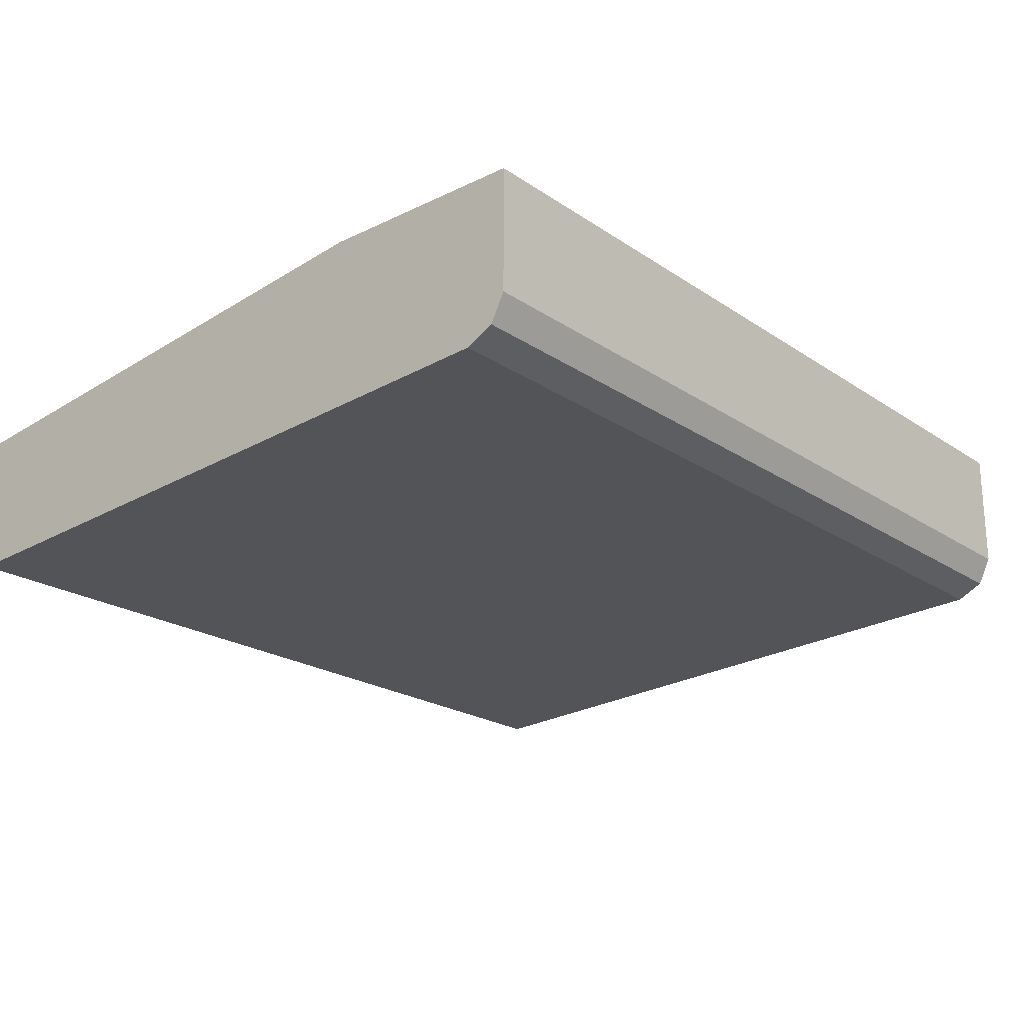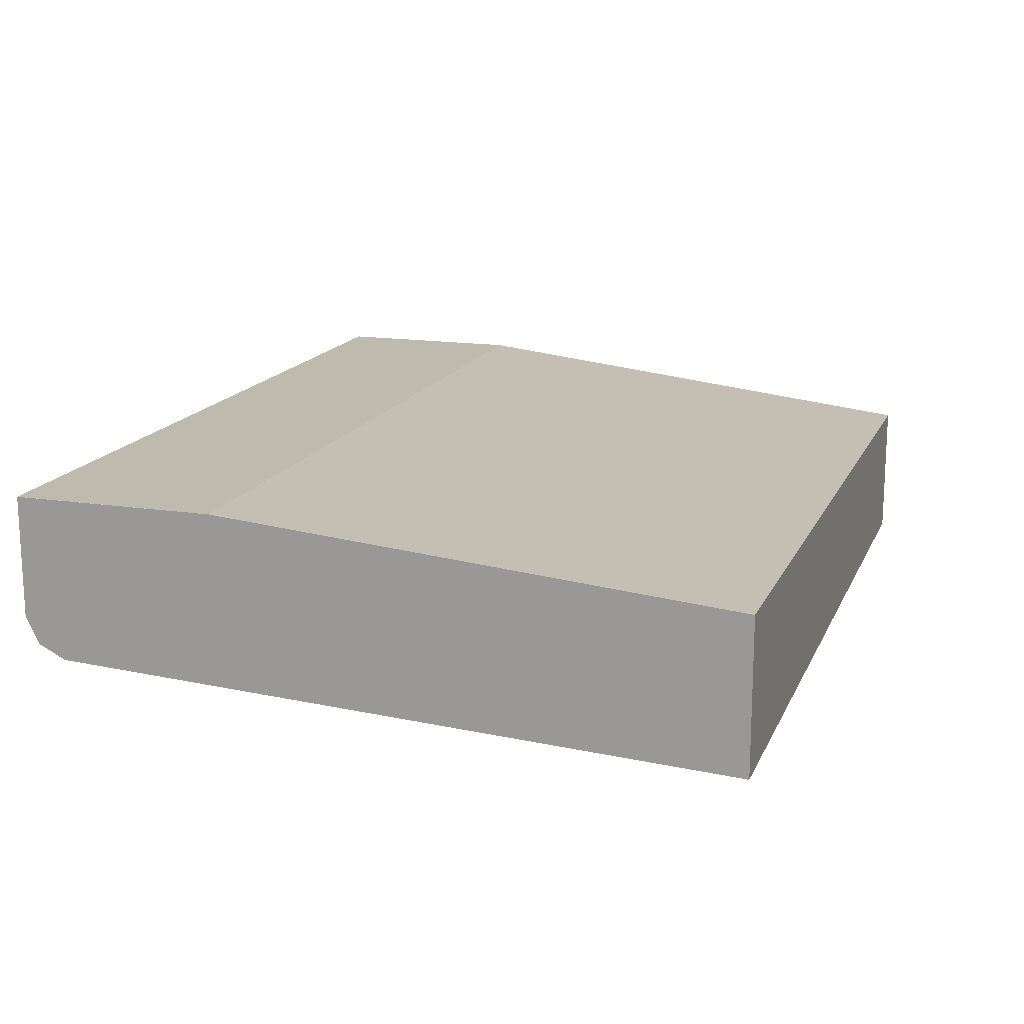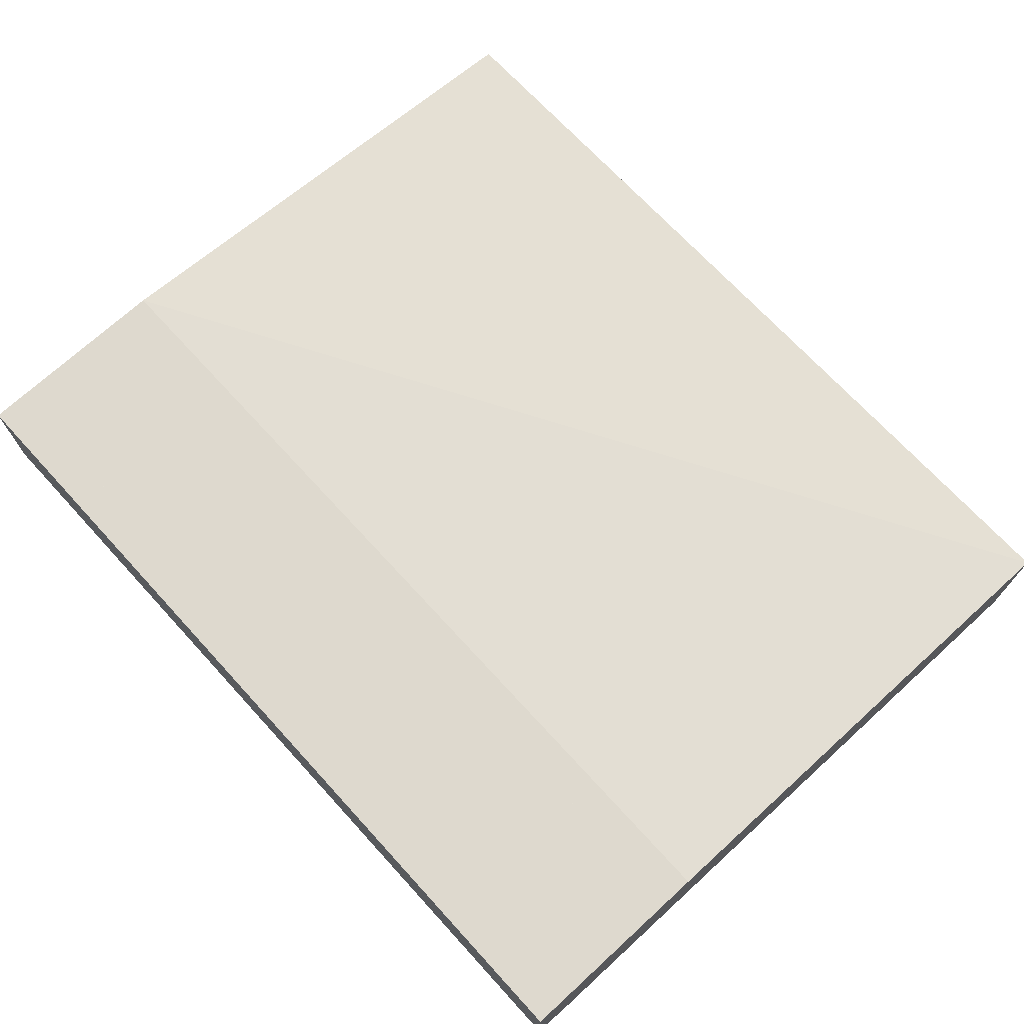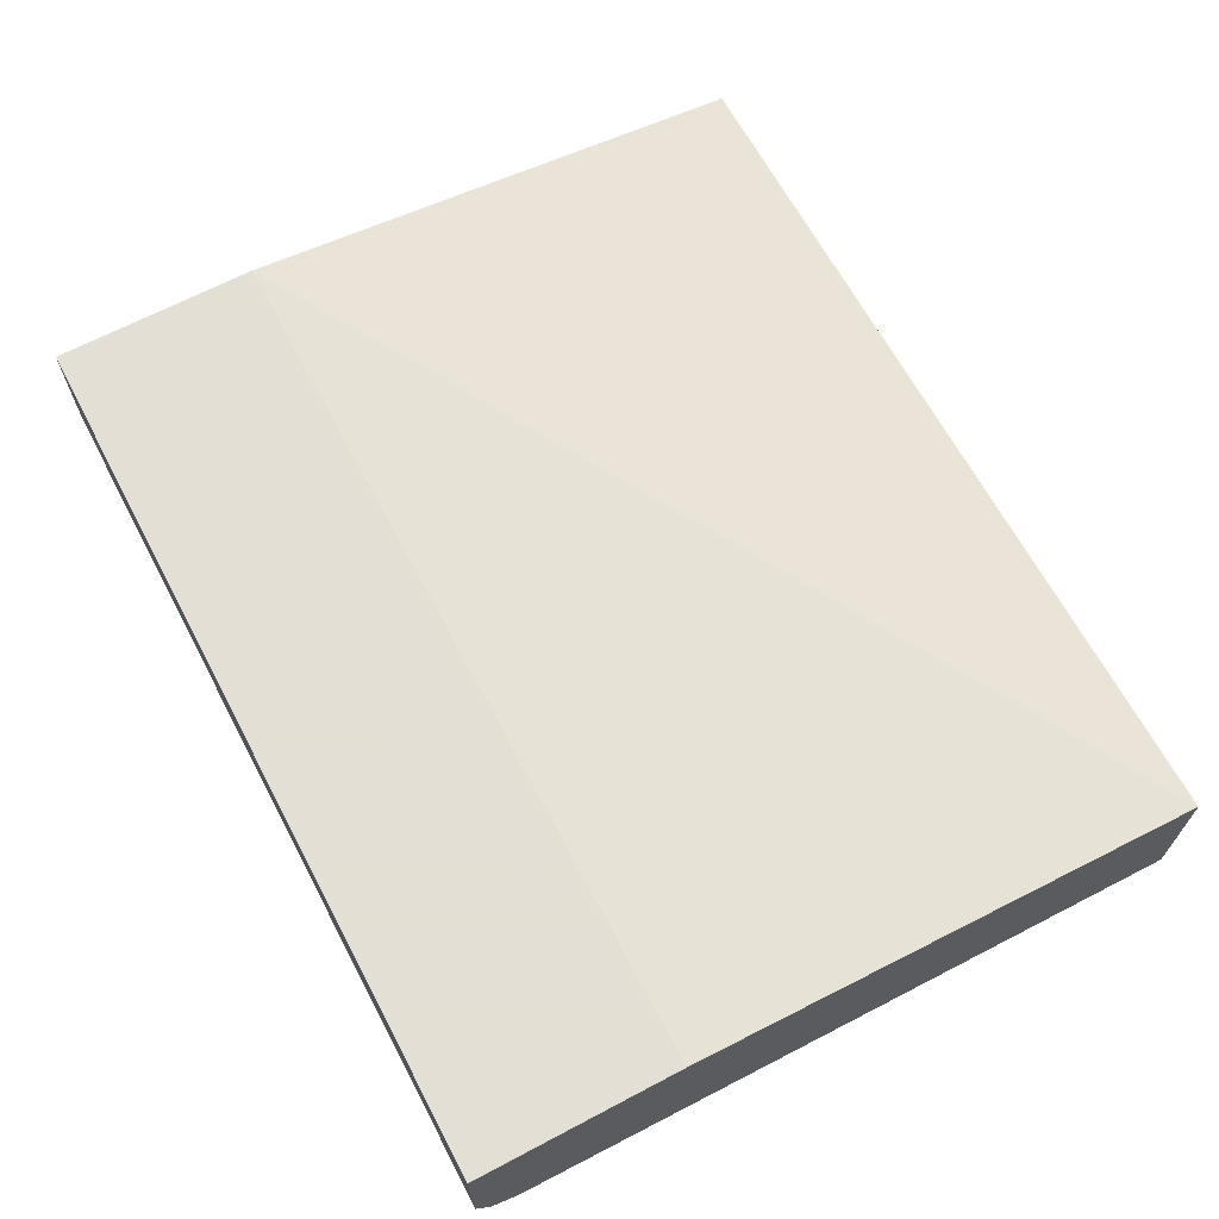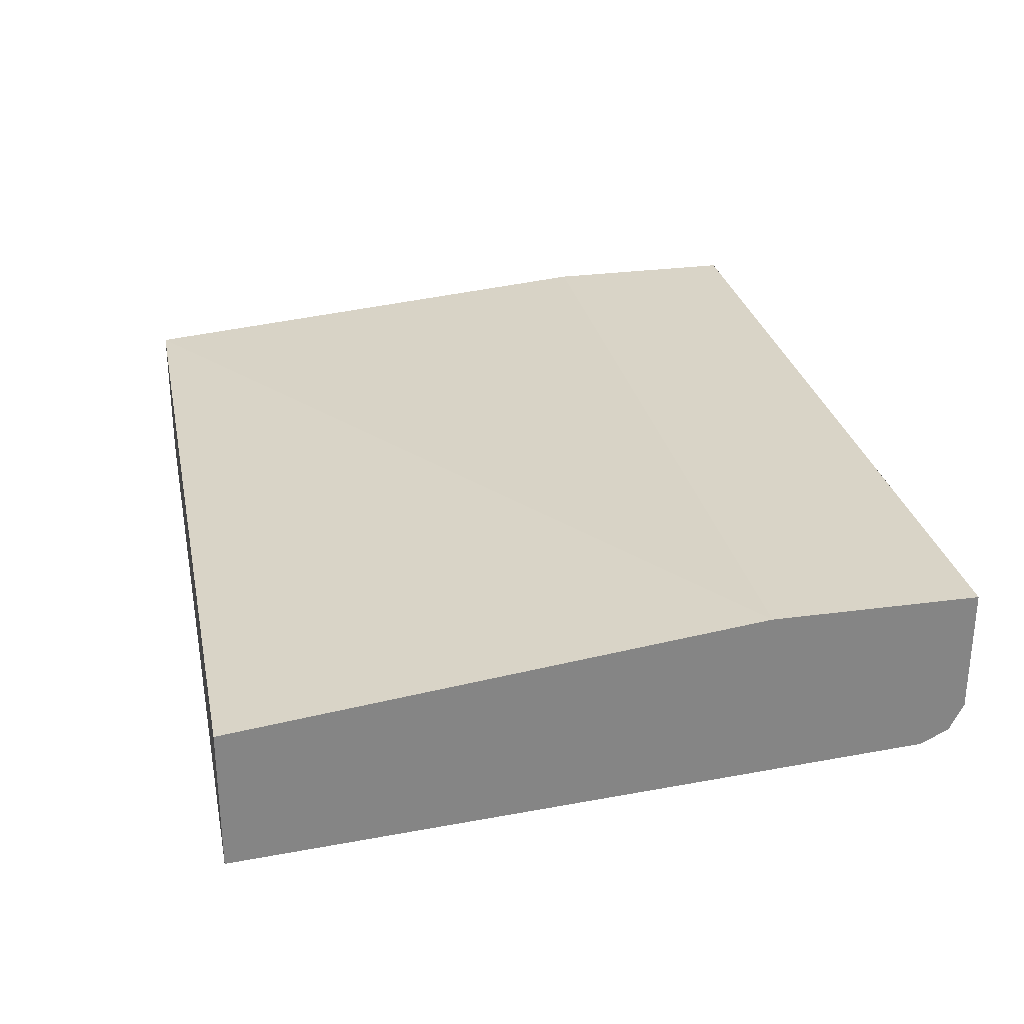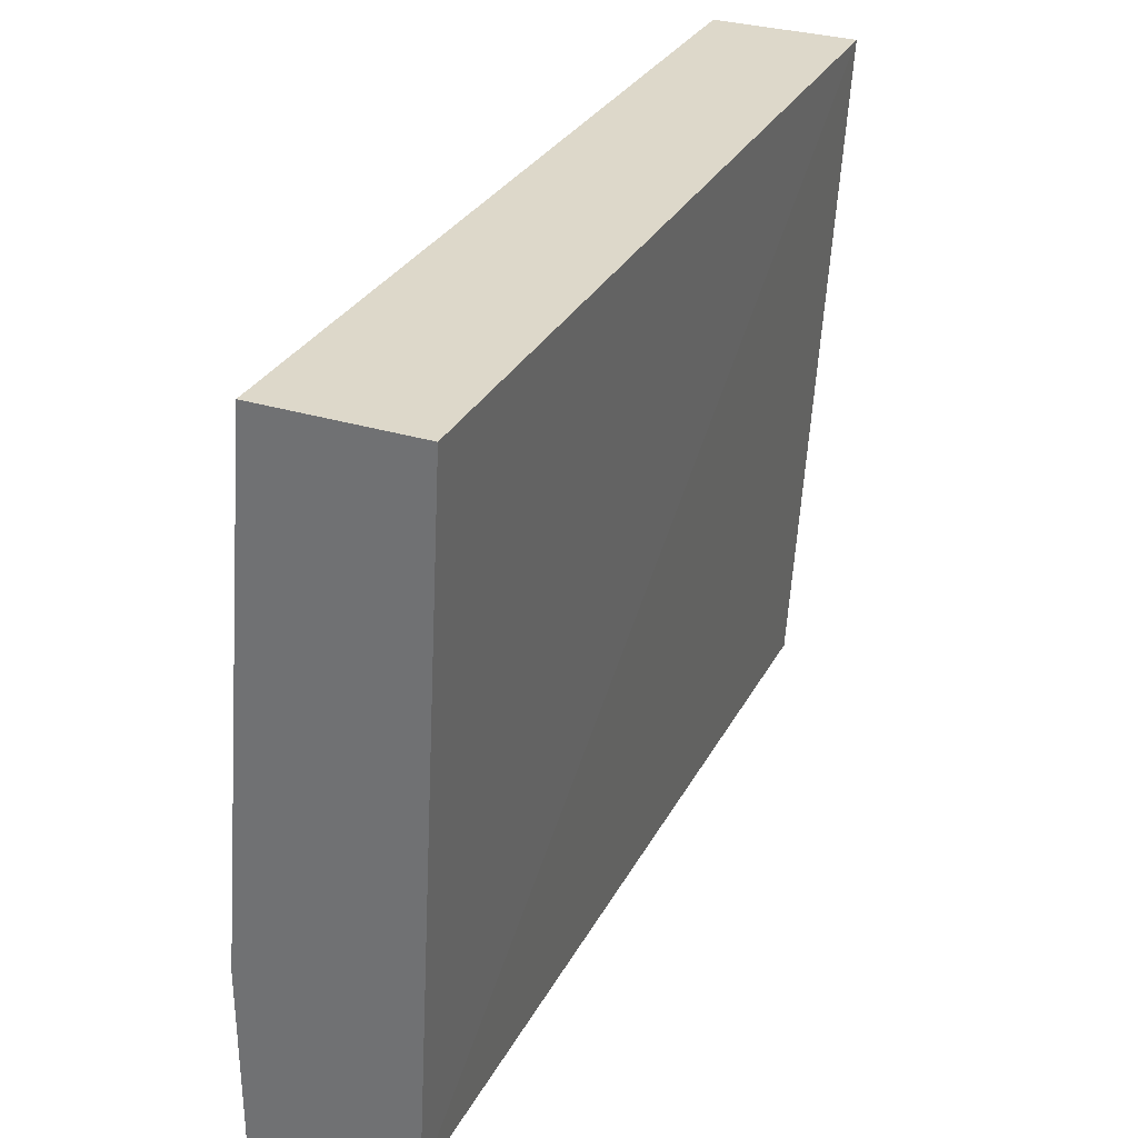
<metadata>
{"format":"obj","ext":"obj","renderer":"f3d","projection":"perspective","resolution":1024,"background":"white","views":[{"elev":-21.6,"azim":-49.6,"up":"+Z"},{"elev":15.8,"azim":107.9,"up":"+Z"},{"elev":71.4,"azim":47.5,"up":"+Z"},{"elev":66.3,"azim":62.1,"up":"+Z"},{"elev":28.5,"azim":-101.5,"up":"+Z"},{"elev":31.0,"azim":113.8,"up":"+Y"}]}
</metadata>
<code>
v -0.09282 -0.2026 -0.4832
v -0.09282 -0.1247 -0.4832
v -0.09282 -0.2026 -0.53
v 0.2413 -0.2026 -0.4832
v -0.09282 0.07435 -0.506
v 0.2413 -0.1247 -0.4832
v 0.2413 0.07435 -0.5005
v -0.09282 -0.1974 -0.5404
v 0.2413 -0.2026 -0.53
v 0.2413 -0.2026 -0.4832
v 0.2413 -0.125 -0.4832
v -0.09282 0.07435 -0.5609
v 0.2413 0.07435 -0.5594
v -0.09282 -0.1871 -0.5456
v 0.2413 -0.1974 -0.5404
v 0.2413 -0.1871 -0.5456
f 5 7 13
f 5 13 12
f 6 11 10
f 6 10 9
f 6 9 15
f 6 15 16
f 4 10 11
f 6 13 7
f 8 14 16
f 8 16 15
f 12 13 16
f 12 16 14
f 6 16 13
f 3 15 9
f 1 14 8
f 2 7 5
f 1 2 5
f 3 8 15
f 1 12 14
f 1 8 3
f 1 3 9
f 1 5 12
f 1 10 4
f 1 4 11
f 1 11 6
f 1 6 2
f 2 6 7
f 1 9 10

</code>
